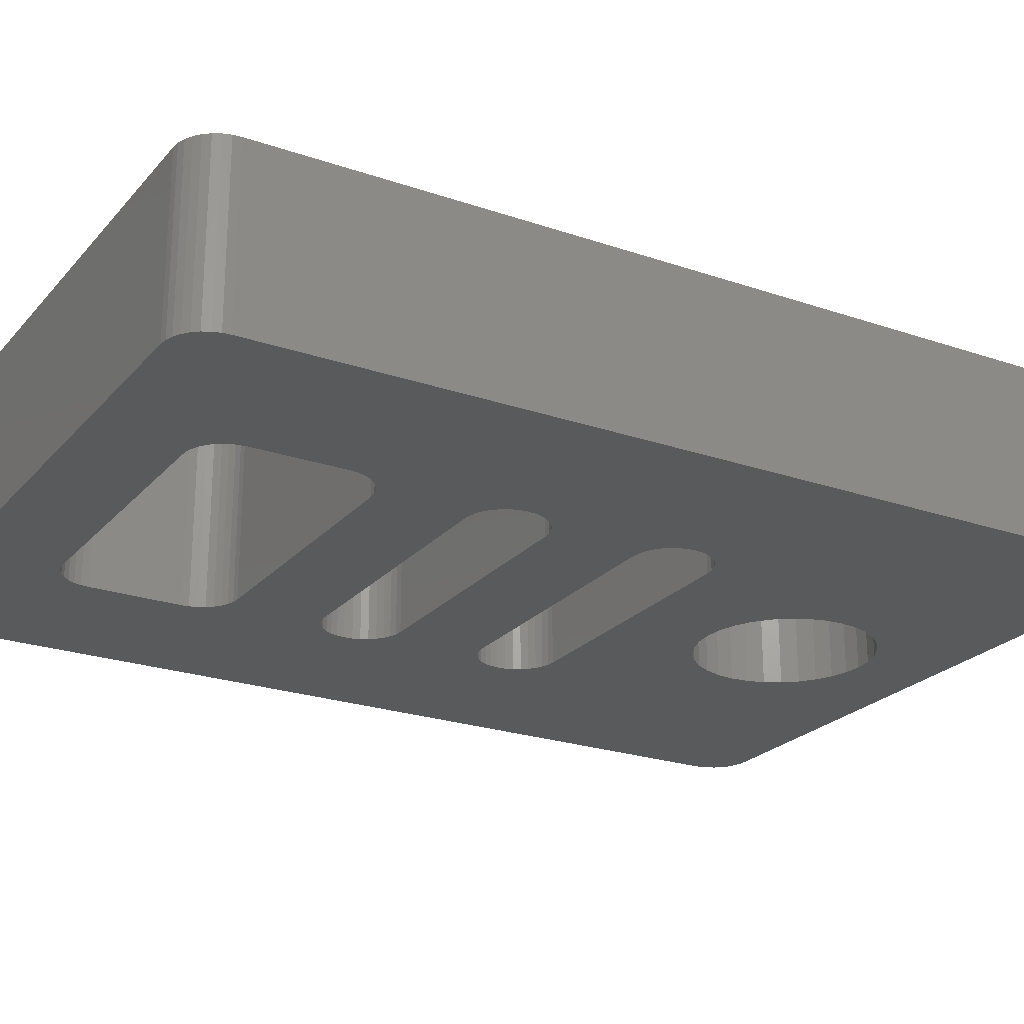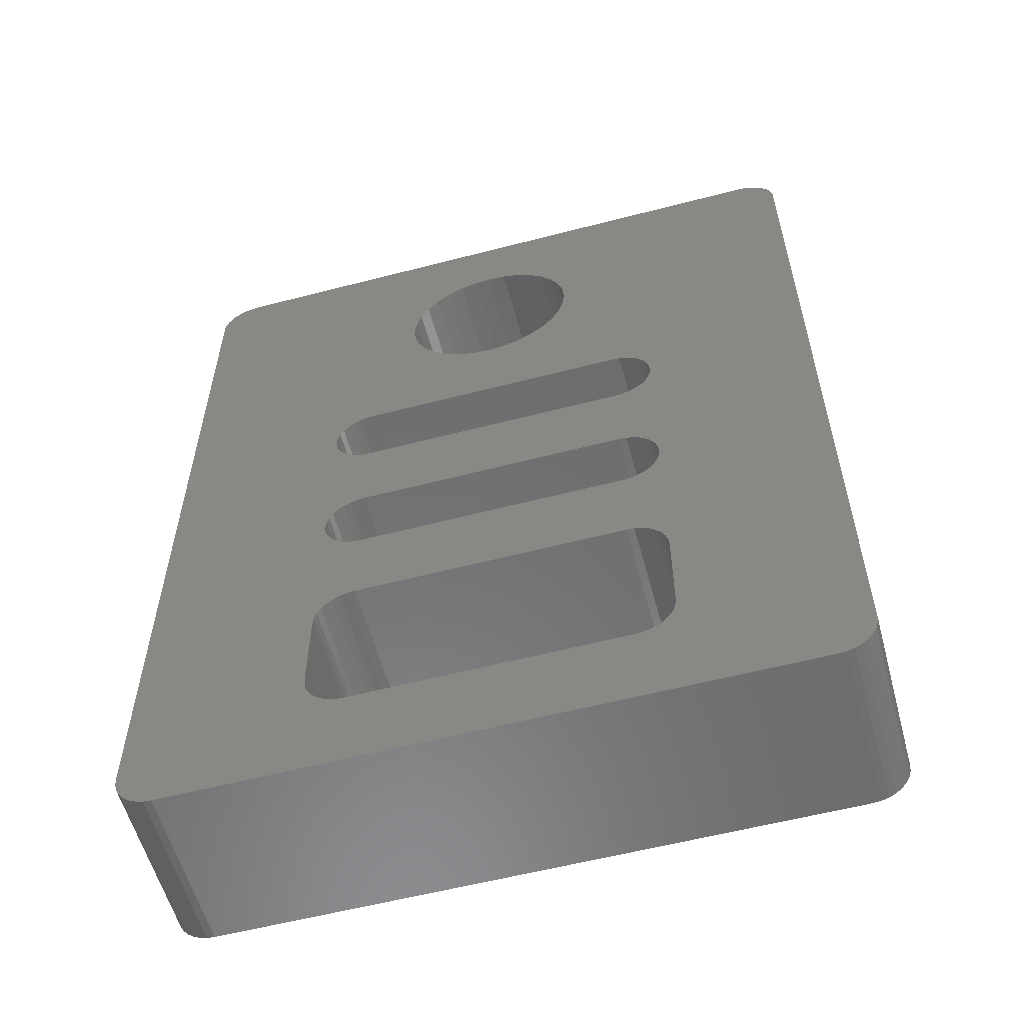
<metadata>
{"format":"stl","ext":"stl","renderer":"f3d","projection":"perspective","resolution":1024,"background":"white","views":[{"elev":-23.5,"azim":59.9,"up":"+Z"},{"elev":-57.6,"azim":-164.9,"up":"+Y"}]}
</metadata>
<code>
# stl→obj: 344 verts, 700 faces
v -0.108 0.06678 0.1328
v 0.1058 0.06678 0.1328
v -0.108 0.06678 0
v 0.1058 0.06678 0
v 0.1119 0.06738 0
v 0.1058 -0.004276 0
v 0.1178 0.06916 0
v 0.1058 -0.06743 0
v 0.1119 -0.06683 0
v 0.1058 -0.1385 0
v 0.1178 -0.06506 0
v -0.2711 -0.3245 0
v -0.2728 -0.3186 0
v -0.2734 -0.3125 0
v -0.2541 0.4039 0
v -0.2483 0.4056 0
v -0.2422 0.4062 0
v 0.2461 0.4056 0
v 0.252 0.4039 0
v 0.24 0.4062 0
v 0.24 -0.3438 0
v -0.2422 -0.3438 0
v -0.108 -0.2727 0
v 0.1058 -0.2727 0
v 0.252 -0.3414 0
v 0.2461 -0.3431 0
v -0.2483 -0.3431 0
v -0.2541 -0.3414 0
v -0.2595 -0.3385 0
v -0.2643 -0.3346 0
v -0.2682 -0.3299 0
v 0.2713 -0.3125 0
v 0.2707 -0.3186 0
v 0.2689 -0.3245 0
v 0.266 -0.3299 0
v 0.2621 -0.3346 0
v 0.2574 -0.3385 0
v 0.1119 -0.2721 0
v 0.1178 -0.2703 0
v 0.1232 -0.2674 0
v 0.1279 -0.2635 0
v 0.1318 -0.2588 0
v 0.1347 -0.2534 0
v 0.1365 -0.2475 0
v 0.1371 -0.2414 0
v 0.1371 -0.1697 0
v -0.108 -0.1385 0
v -0.1199 -0.06506 0
v -0.1141 -0.06683 0
v -0.108 -0.06743 0
v -0.108 -0.004276 0
v -0.1199 0.06916 0
v -0.1141 0.06738 0
v 0.002878 0.3431 0
v -0.2734 0.375 0
v -0.2728 0.3811 0
v -0.2711 0.387 0
v -0.2682 0.3924 0
v -0.2643 0.3971 0
v -0.2595 0.401 0
v 0.2713 0.375 0
v 0.1365 -0.1636 0
v 0.1347 -0.1578 0
v 0.1318 -0.1524 0
v 0.1279 -0.1476 0
v 0.1232 -0.1438 0
v 0.1178 -0.1409 0
v 0.1119 -0.1391 0
v 0.1365 -0.04228 0
v 0.1371 -0.03618 0
v 0.1365 -0.02943 0
v 0.1347 -0.02357 0
v 0.1318 -0.01816 0
v 0.1279 -0.01343 0
v 0.1232 -0.009543 0
v 0.1178 -0.006655 0
v 0.1119 -0.004877 0
v 0.1365 0.09193 0
v 0.1371 0.09803 0
v 0.1365 0.1048 0
v 0.1347 0.1106 0
v 0.1318 0.116 0
v 0.1279 0.1208 0
v 0.1232 0.1247 0
v 0.1178 0.1276 0
v 0.1119 0.1293 0
v 0.1058 0.1299 0
v 0.06852 0.2448 0
v 0.07257 0.2582 0
v 0.07393 0.272 0
v 0.07257 0.2859 0
v 0.06852 0.2992 0
v 0.06196 0.3115 0
v 0.05312 0.3223 0
v 0.04235 0.3311 0
v 0.03007 0.3377 0
v 0.01674 0.3417 0
v 0.2574 0.401 0
v 0.2621 0.3971 0
v 0.266 0.3924 0
v 0.2689 0.387 0
v 0.2707 0.3811 0
v -0.1392 -0.1697 0
v -0.1392 -0.2414 0
v -0.1386 -0.2475 0
v -0.1368 -0.2534 0
v -0.134 -0.2588 0
v -0.1301 -0.2635 0
v -0.1253 -0.2674 0
v -0.1199 -0.2703 0
v -0.1141 -0.2721 0
v -0.1141 -0.1391 0
v -0.1386 -0.04228 0
v -0.1368 -0.04814 0
v -0.134 -0.05355 0
v -0.1301 -0.05828 0
v -0.1253 -0.06217 0
v -0.1141 -0.004877 0
v -0.1386 0.09193 0
v -0.1368 0.08607 0
v -0.134 0.08066 0
v -0.1301 0.07593 0
v -0.1253 0.07204 0
v -0.108 0.1299 0
v -0.06277 0.2448 0
v -0.0562 0.2326 0
v -0.04736 0.2218 0
v -0.0366 0.213 0
v -0.02431 0.2064 0
v -0.01098 0.2024 0
v 0.002878 0.201 0
v -0.01098 0.3417 0
v -0.02431 0.3377 0
v -0.0366 0.3311 0
v -0.04736 0.3223 0
v -0.0562 0.3115 0
v -0.06277 0.2992 0
v -0.06681 0.2859 0
v -0.06817 0.272 0
v -0.06681 0.2582 0
v -0.1141 0.1293 0
v -0.1199 0.1276 0
v -0.1253 0.1247 0
v -0.1301 0.1208 0
v -0.134 0.116 0
v -0.1368 0.1106 0
v -0.1386 0.1048 0
v -0.1392 0.09803 0
v -0.1199 -0.006655 0
v -0.1253 -0.009543 0
v -0.1301 -0.01343 0
v -0.134 -0.01816 0
v -0.1368 -0.02357 0
v -0.1386 -0.02943 0
v -0.1392 -0.03618 0
v -0.1199 -0.1409 0
v -0.1253 -0.1438 0
v -0.1301 -0.1476 0
v -0.134 -0.1524 0
v -0.1368 -0.1578 0
v -0.1386 -0.1636 0
v 0.1232 -0.06217 0
v 0.1279 -0.05828 0
v 0.1318 -0.05355 0
v 0.1347 -0.04814 0
v 0.1232 0.07204 0
v 0.1279 0.07593 0
v 0.1318 0.08066 0
v 0.1347 0.08607 0
v 0.01674 0.2024 0
v 0.03007 0.2064 0
v 0.04235 0.213 0
v 0.05312 0.2218 0
v 0.06196 0.2326 0
v 0.1058 -0.004276 0.1328
v 0.1119 0.06738 0.1328
v 0.1178 0.06916 0.1328
v 0.1058 -0.1385 0.1328
v 0.1119 -0.06683 0.1328
v 0.1058 -0.06743 0.1328
v 0.1178 -0.06506 0.1328
v -0.2734 -0.3125 0.1328
v -0.2728 -0.3186 0.1328
v -0.2711 -0.3245 0.1328
v -0.2422 0.4062 0.1328
v -0.2483 0.4056 0.1328
v -0.2541 0.4039 0.1328
v 0.24 0.4062 0.1328
v 0.252 0.4039 0.1328
v 0.2461 0.4056 0.1328
v 0.24 -0.3438 0.1328
v 0.2461 -0.3431 0.1328
v 0.252 -0.3414 0.1328
v 0.1058 -0.2727 0.1328
v -0.108 -0.2727 0.1328
v -0.2422 -0.3438 0.1328
v -0.2682 -0.3299 0.1328
v -0.2643 -0.3346 0.1328
v -0.2595 -0.3385 0.1328
v -0.2541 -0.3414 0.1328
v -0.2483 -0.3431 0.1328
v 0.2713 -0.3125 0.1328
v 0.1371 -0.1697 0.1328
v 0.1371 -0.2414 0.1328
v 0.1365 -0.2475 0.1328
v 0.1347 -0.2534 0.1328
v 0.1318 -0.2588 0.1328
v 0.1279 -0.2635 0.1328
v 0.1232 -0.2674 0.1328
v 0.1178 -0.2703 0.1328
v 0.1119 -0.2721 0.1328
v 0.2574 -0.3385 0.1328
v 0.2621 -0.3346 0.1328
v 0.266 -0.3299 0.1328
v 0.2689 -0.3245 0.1328
v 0.2707 -0.3186 0.1328
v -0.108 -0.1385 0.1328
v -0.108 -0.06743 0.1328
v -0.1141 -0.06683 0.1328
v -0.1199 -0.06506 0.1328
v -0.108 -0.004276 0.1328
v -0.1141 0.06738 0.1328
v -0.1199 0.06916 0.1328
v 0.002878 0.3431 0.1328
v -0.2595 0.401 0.1328
v -0.2643 0.3971 0.1328
v -0.2682 0.3924 0.1328
v -0.2711 0.387 0.1328
v -0.2728 0.3811 0.1328
v -0.2734 0.375 0.1328
v 0.2713 0.375 0.1328
v 0.2707 0.3811 0.1328
v 0.2689 0.387 0.1328
v 0.266 0.3924 0.1328
v 0.2621 0.3971 0.1328
v 0.2574 0.401 0.1328
v 0.01674 0.3417 0.1328
v 0.03007 0.3377 0.1328
v 0.04235 0.3311 0.1328
v 0.05312 0.3223 0.1328
v 0.06196 0.3115 0.1328
v 0.06852 0.2992 0.1328
v 0.07257 0.2859 0.1328
v 0.07393 0.272 0.1328
v 0.07257 0.2582 0.1328
v 0.06852 0.2448 0.1328
v 0.1058 0.1299 0.1328
v 0.1119 0.1293 0.1328
v 0.1178 0.1276 0.1328
v 0.1232 0.1247 0.1328
v 0.1279 0.1208 0.1328
v 0.1318 0.116 0.1328
v 0.1347 0.1106 0.1328
v 0.1365 0.1048 0.1328
v 0.1371 0.09803 0.1328
v 0.1365 0.09193 0.1328
v 0.1119 -0.004877 0.1328
v 0.1178 -0.006655 0.1328
v 0.1232 -0.009543 0.1328
v 0.1279 -0.01343 0.1328
v 0.1318 -0.01816 0.1328
v 0.1347 -0.02357 0.1328
v 0.1365 -0.02943 0.1328
v 0.1371 -0.03618 0.1328
v 0.1365 -0.04228 0.1328
v 0.1119 -0.1391 0.1328
v 0.1178 -0.1409 0.1328
v 0.1232 -0.1438 0.1328
v 0.1279 -0.1476 0.1328
v 0.1318 -0.1524 0.1328
v 0.1347 -0.1578 0.1328
v 0.1365 -0.1636 0.1328
v -0.1141 -0.2721 0.1328
v -0.1199 -0.2703 0.1328
v -0.1253 -0.2674 0.1328
v -0.1301 -0.2635 0.1328
v -0.134 -0.2588 0.1328
v -0.1368 -0.2534 0.1328
v -0.1386 -0.2475 0.1328
v -0.1392 -0.2414 0.1328
v -0.1392 -0.1697 0.1328
v -0.1141 -0.1391 0.1328
v -0.1253 -0.06217 0.1328
v -0.1301 -0.05828 0.1328
v -0.134 -0.05355 0.1328
v -0.1368 -0.04814 0.1328
v -0.1386 -0.04228 0.1328
v -0.1141 -0.004877 0.1328
v -0.1253 0.07204 0.1328
v -0.1301 0.07593 0.1328
v -0.134 0.08066 0.1328
v -0.1368 0.08607 0.1328
v -0.1386 0.09193 0.1328
v -0.108 0.1299 0.1328
v 0.002878 0.201 0.1328
v -0.01098 0.2024 0.1328
v -0.02431 0.2064 0.1328
v -0.0366 0.213 0.1328
v -0.04736 0.2218 0.1328
v -0.0562 0.2326 0.1328
v -0.06277 0.2448 0.1328
v -0.1386 -0.1636 0.1328
v -0.1368 -0.1578 0.1328
v -0.134 -0.1524 0.1328
v -0.1301 -0.1476 0.1328
v -0.1253 -0.1438 0.1328
v -0.1199 -0.1409 0.1328
v -0.1392 -0.03618 0.1328
v -0.1386 -0.02943 0.1328
v -0.1368 -0.02357 0.1328
v -0.134 -0.01816 0.1328
v -0.1301 -0.01343 0.1328
v -0.1253 -0.009543 0.1328
v -0.1199 -0.006655 0.1328
v -0.1392 0.09803 0.1328
v -0.1386 0.1048 0.1328
v -0.1368 0.1106 0.1328
v -0.134 0.116 0.1328
v -0.1301 0.1208 0.1328
v -0.1253 0.1247 0.1328
v -0.1199 0.1276 0.1328
v -0.1141 0.1293 0.1328
v -0.06681 0.2582 0.1328
v -0.06817 0.272 0.1328
v -0.06681 0.2859 0.1328
v -0.06277 0.2992 0.1328
v -0.0562 0.3115 0.1328
v -0.04736 0.3223 0.1328
v -0.0366 0.3311 0.1328
v -0.02431 0.3377 0.1328
v -0.01098 0.3417 0.1328
v 0.1347 -0.04814 0.1328
v 0.1318 -0.05355 0.1328
v 0.1279 -0.05828 0.1328
v 0.1232 -0.06217 0.1328
v 0.1347 0.08607 0.1328
v 0.1318 0.08066 0.1328
v 0.1279 0.07593 0.1328
v 0.1232 0.07204 0.1328
v 0.06196 0.2326 0.1328
v 0.05312 0.2218 0.1328
v 0.04235 0.213 0.1328
v 0.03007 0.2064 0.1328
v 0.01674 0.2024 0.1328
f 1 2 3
f 3 2 4
f 4 5 6
f 5 7 6
f 8 9 10
f 9 11 10
f 12 13 14
f 15 16 17
f 18 19 20
f 21 22 23
f 21 23 24
f 21 24 25
f 21 25 26
f 23 22 27
f 23 27 28
f 23 28 29
f 23 29 30
f 23 30 31
f 23 31 12
f 23 12 14
f 32 33 34
f 32 34 35
f 32 35 36
f 32 36 37
f 32 37 25
f 32 25 24
f 32 24 38
f 32 38 39
f 32 39 40
f 32 40 41
f 32 41 42
f 32 42 43
f 32 43 44
f 32 44 45
f 32 45 46
f 47 48 49
f 47 49 50
f 47 50 8
f 47 8 10
f 51 52 53
f 51 53 3
f 51 3 4
f 51 4 6
f 54 55 56
f 54 56 57
f 54 57 58
f 54 58 59
f 54 59 60
f 54 60 15
f 54 15 17
f 54 17 20
f 61 32 46
f 61 46 62
f 61 62 63
f 61 63 64
f 61 64 65
f 61 65 66
f 61 66 67
f 61 67 68
f 61 68 69
f 61 69 70
f 61 70 71
f 61 71 72
f 61 72 73
f 61 73 74
f 61 74 75
f 61 75 76
f 61 76 77
f 61 77 78
f 61 78 79
f 61 79 80
f 61 80 81
f 61 81 82
f 61 82 83
f 61 83 84
f 61 84 85
f 61 85 86
f 61 86 87
f 61 87 88
f 61 88 89
f 61 89 90
f 61 90 91
f 61 91 92
f 61 92 93
f 61 93 94
f 61 94 95
f 61 95 96
f 61 96 97
f 61 97 54
f 61 54 20
f 61 20 19
f 61 19 98
f 61 98 99
f 61 99 100
f 61 100 101
f 61 101 102
f 14 103 104
f 14 104 105
f 14 105 106
f 14 106 107
f 14 107 108
f 14 108 109
f 14 109 110
f 14 110 111
f 14 111 23
f 112 113 114
f 112 114 115
f 112 115 116
f 112 116 117
f 112 117 48
f 112 48 47
f 118 119 120
f 118 120 121
f 118 121 122
f 118 122 123
f 118 123 52
f 118 52 51
f 124 125 126
f 124 126 127
f 124 127 128
f 124 128 129
f 124 129 130
f 124 130 131
f 124 131 87
f 55 54 132
f 55 132 133
f 55 133 134
f 55 134 135
f 55 135 136
f 55 136 137
f 55 137 138
f 55 138 139
f 55 139 140
f 55 140 125
f 55 125 124
f 55 124 141
f 55 141 142
f 55 142 143
f 55 143 144
f 55 144 145
f 55 145 146
f 55 146 147
f 55 147 148
f 55 148 119
f 55 119 118
f 55 118 149
f 55 149 150
f 55 150 151
f 55 151 152
f 55 152 153
f 55 153 154
f 55 154 155
f 55 155 113
f 55 113 112
f 55 112 156
f 55 156 157
f 55 157 158
f 55 158 159
f 55 159 160
f 55 160 161
f 55 161 103
f 55 103 14
f 68 10 11
f 68 11 162
f 68 162 163
f 68 163 164
f 68 164 165
f 68 165 69
f 77 6 7
f 77 7 166
f 77 166 167
f 77 167 168
f 77 168 169
f 77 169 78
f 87 131 170
f 87 170 171
f 87 171 172
f 87 172 173
f 87 173 174
f 87 174 88
f 175 176 2
f 175 177 176
f 178 179 180
f 178 181 179
f 182 183 184
f 185 186 187
f 188 189 190
f 191 192 193
f 191 193 194
f 191 194 195
f 191 195 196
f 195 182 184
f 195 184 197
f 195 197 198
f 195 198 199
f 195 199 200
f 195 200 201
f 195 201 196
f 202 203 204
f 202 204 205
f 202 205 206
f 202 206 207
f 202 207 208
f 202 208 209
f 202 209 210
f 202 210 211
f 202 211 194
f 202 194 193
f 202 193 212
f 202 212 213
f 202 213 214
f 202 214 215
f 202 215 216
f 217 178 180
f 217 180 218
f 217 218 219
f 217 219 220
f 221 175 2
f 221 2 1
f 221 1 222
f 221 222 223
f 224 188 185
f 224 185 187
f 224 187 225
f 224 225 226
f 224 226 227
f 224 227 228
f 224 228 229
f 224 229 230
f 231 232 233
f 231 233 234
f 231 234 235
f 231 235 236
f 231 236 189
f 231 189 188
f 231 188 224
f 231 224 237
f 231 237 238
f 231 238 239
f 231 239 240
f 231 240 241
f 231 241 242
f 231 242 243
f 231 243 244
f 231 244 245
f 231 245 246
f 231 246 247
f 231 247 248
f 231 248 249
f 231 249 250
f 231 250 251
f 231 251 252
f 231 252 253
f 231 253 254
f 231 254 255
f 231 255 256
f 231 256 257
f 231 257 258
f 231 258 259
f 231 259 260
f 231 260 261
f 231 261 262
f 231 262 263
f 231 263 264
f 231 264 265
f 231 265 266
f 231 266 267
f 231 267 268
f 231 268 269
f 231 269 270
f 231 270 271
f 231 271 272
f 231 272 203
f 231 203 202
f 182 195 273
f 182 273 274
f 182 274 275
f 182 275 276
f 182 276 277
f 182 277 278
f 182 278 279
f 182 279 280
f 182 280 281
f 282 217 220
f 282 220 283
f 282 283 284
f 282 284 285
f 282 285 286
f 282 286 287
f 288 221 223
f 288 223 289
f 288 289 290
f 288 290 291
f 288 291 292
f 288 292 293
f 294 247 295
f 294 295 296
f 294 296 297
f 294 297 298
f 294 298 299
f 294 299 300
f 294 300 301
f 230 182 281
f 230 281 302
f 230 302 303
f 230 303 304
f 230 304 305
f 230 305 306
f 230 306 307
f 230 307 282
f 230 282 287
f 230 287 308
f 230 308 309
f 230 309 310
f 230 310 311
f 230 311 312
f 230 312 313
f 230 313 314
f 230 314 288
f 230 288 293
f 230 293 315
f 230 315 316
f 230 316 317
f 230 317 318
f 230 318 319
f 230 319 320
f 230 320 321
f 230 321 322
f 230 322 294
f 230 294 301
f 230 301 323
f 230 323 324
f 230 324 325
f 230 325 326
f 230 326 327
f 230 327 328
f 230 328 329
f 230 329 330
f 230 330 331
f 230 331 224
f 266 265 332
f 266 332 333
f 266 333 334
f 266 334 335
f 266 335 181
f 266 181 178
f 257 256 336
f 257 336 337
f 257 337 338
f 257 338 339
f 257 339 177
f 257 177 175
f 247 246 340
f 247 340 341
f 247 341 342
f 247 342 343
f 247 343 344
f 247 344 295
f 167 337 168
f 168 337 336
f 168 336 169
f 169 336 256
f 169 256 78
f 78 256 255
f 78 255 79
f 337 167 338
f 338 167 166
f 338 166 339
f 339 166 7
f 339 7 177
f 177 7 5
f 177 5 176
f 176 5 4
f 176 4 2
f 218 180 50
f 50 180 8
f 163 333 164
f 164 333 332
f 164 332 165
f 165 332 265
f 165 265 69
f 69 265 264
f 69 264 70
f 333 163 334
f 334 163 162
f 334 162 335
f 335 162 11
f 335 11 181
f 181 11 9
f 181 9 179
f 179 9 8
f 179 8 180
f 204 203 45
f 45 203 46
f 195 194 23
f 23 194 24
f 41 207 42
f 42 207 206
f 42 206 43
f 43 206 205
f 43 205 44
f 44 205 204
f 44 204 45
f 207 41 208
f 208 41 40
f 208 40 209
f 209 40 39
f 209 39 210
f 210 39 38
f 210 38 211
f 211 38 24
f 211 24 194
f 247 294 87
f 87 294 124
f 83 250 84
f 84 250 249
f 84 249 85
f 85 249 248
f 85 248 86
f 86 248 247
f 86 247 87
f 250 83 251
f 251 83 82
f 251 82 252
f 252 82 81
f 252 81 253
f 253 81 80
f 253 80 254
f 254 80 79
f 254 79 255
f 175 221 6
f 6 221 51
f 74 259 75
f 75 259 258
f 75 258 76
f 76 258 257
f 76 257 77
f 77 257 175
f 77 175 6
f 259 74 260
f 260 74 73
f 260 73 261
f 261 73 72
f 261 72 262
f 262 72 71
f 262 71 263
f 263 71 70
f 263 70 264
f 178 217 10
f 10 217 47
f 65 268 66
f 66 268 267
f 66 267 67
f 67 267 266
f 67 266 68
f 68 266 178
f 68 178 10
f 268 65 269
f 269 65 64
f 269 64 270
f 270 64 63
f 270 63 271
f 271 63 62
f 271 62 272
f 272 62 46
f 272 46 203
f 122 289 123
f 123 289 223
f 123 223 52
f 52 223 222
f 52 222 53
f 53 222 1
f 53 1 3
f 289 122 290
f 290 122 121
f 290 121 291
f 291 121 120
f 291 120 292
f 292 120 119
f 292 119 293
f 293 119 148
f 293 148 315
f 116 283 117
f 117 283 220
f 117 220 48
f 48 220 219
f 48 219 49
f 49 219 218
f 49 218 50
f 283 116 284
f 284 116 115
f 284 115 285
f 285 115 114
f 285 114 286
f 286 114 113
f 286 113 287
f 287 113 155
f 287 155 308
f 281 280 103
f 103 280 104
f 108 275 109
f 109 275 274
f 109 274 110
f 110 274 273
f 110 273 111
f 111 273 195
f 111 195 23
f 275 108 276
f 276 108 107
f 276 107 277
f 277 107 106
f 277 106 278
f 278 106 105
f 278 105 279
f 279 105 104
f 279 104 280
f 144 318 145
f 145 318 317
f 145 317 146
f 146 317 316
f 146 316 147
f 147 316 315
f 147 315 148
f 318 144 319
f 319 144 143
f 319 143 320
f 320 143 142
f 320 142 321
f 321 142 141
f 321 141 322
f 322 141 124
f 322 124 294
f 151 311 152
f 152 311 310
f 152 310 153
f 153 310 309
f 153 309 154
f 154 309 308
f 154 308 155
f 311 151 312
f 312 151 150
f 312 150 313
f 313 150 149
f 313 149 314
f 314 149 118
f 314 118 288
f 288 118 51
f 288 51 221
f 158 304 159
f 159 304 303
f 159 303 160
f 160 303 302
f 160 302 161
f 161 302 281
f 161 281 103
f 304 158 305
f 305 158 157
f 305 157 306
f 306 157 156
f 306 156 307
f 307 156 112
f 307 112 282
f 282 112 47
f 282 47 217
f 230 55 182
f 182 55 14
f 196 22 191
f 191 22 21
f 22 196 27
f 27 196 201
f 27 201 28
f 28 201 200
f 28 200 29
f 29 200 199
f 29 199 30
f 30 199 198
f 30 198 31
f 31 198 197
f 31 197 12
f 12 197 184
f 12 184 13
f 13 184 183
f 13 183 14
f 14 183 182
f 188 20 185
f 185 20 17
f 55 230 56
f 56 230 229
f 56 229 57
f 57 229 228
f 57 228 58
f 58 228 227
f 58 227 59
f 59 227 226
f 59 226 60
f 60 226 225
f 60 225 15
f 15 225 187
f 15 187 16
f 16 187 186
f 16 186 17
f 17 186 185
f 202 32 231
f 231 32 61
f 20 188 18
f 18 188 190
f 18 190 19
f 19 190 189
f 19 189 98
f 98 189 236
f 98 236 99
f 99 236 235
f 99 235 100
f 100 235 234
f 100 234 101
f 101 234 233
f 101 233 102
f 102 233 232
f 102 232 61
f 61 232 231
f 32 202 33
f 33 202 216
f 33 216 34
f 34 216 215
f 34 215 35
f 35 215 214
f 35 214 36
f 36 214 213
f 36 213 37
f 37 213 212
f 37 212 25
f 25 212 193
f 25 193 26
f 26 193 192
f 26 192 21
f 21 192 191
f 54 331 132
f 132 331 330
f 132 330 133
f 133 330 329
f 133 329 134
f 134 329 328
f 134 328 135
f 135 328 327
f 135 327 136
f 136 327 326
f 136 326 137
f 137 326 325
f 137 325 138
f 138 325 324
f 138 324 139
f 331 54 224
f 224 54 97
f 224 97 237
f 237 97 96
f 237 96 238
f 238 96 95
f 238 95 239
f 239 95 94
f 239 94 240
f 240 94 93
f 240 93 241
f 241 93 92
f 241 92 242
f 242 92 91
f 242 91 243
f 243 91 90
f 243 90 244
f 131 344 170
f 170 344 343
f 170 343 171
f 171 343 342
f 171 342 172
f 172 342 341
f 172 341 173
f 173 341 340
f 173 340 174
f 174 340 246
f 174 246 88
f 88 246 245
f 88 245 89
f 89 245 244
f 89 244 90
f 344 131 295
f 295 131 130
f 295 130 296
f 296 130 129
f 296 129 297
f 297 129 128
f 297 128 298
f 298 128 127
f 298 127 299
f 299 127 126
f 299 126 300
f 300 126 125
f 300 125 301
f 301 125 140
f 301 140 323
f 323 140 139
f 323 139 324

</code>
